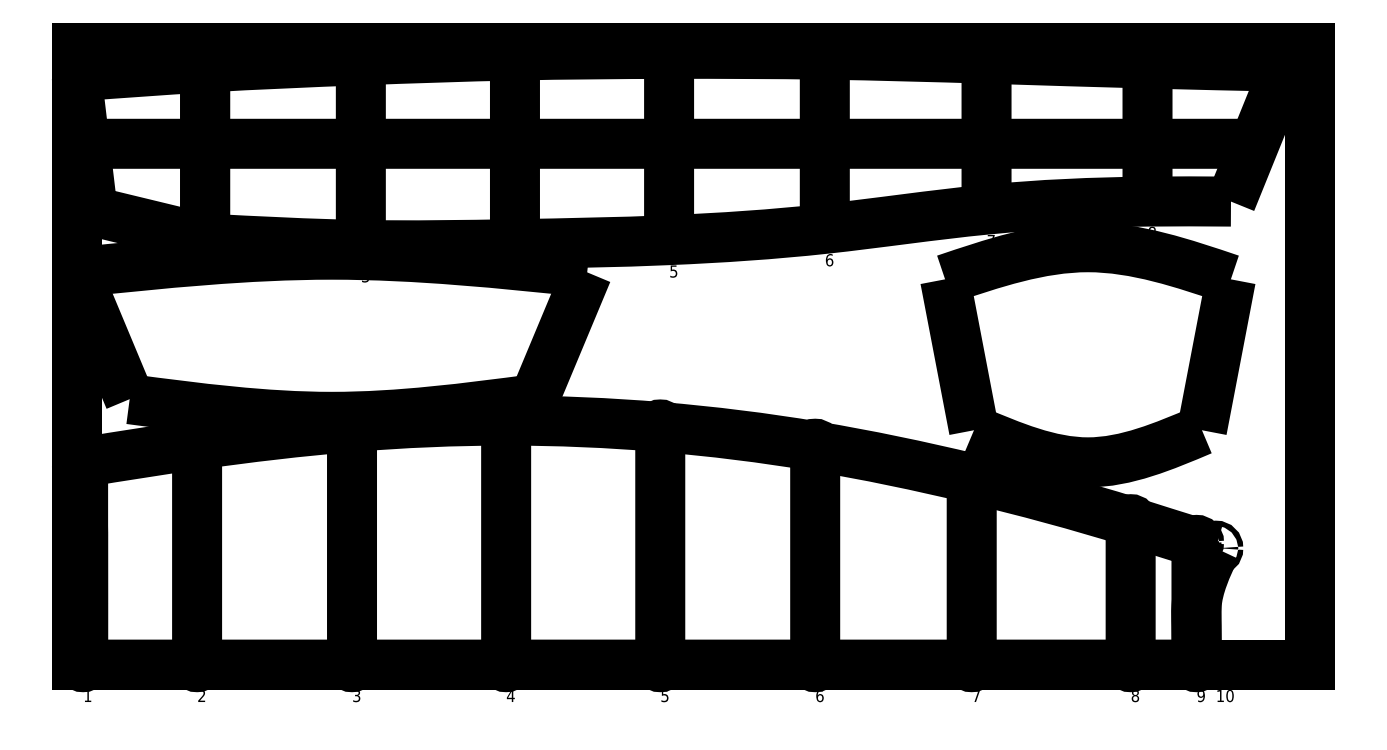
<metadata>
{"format":"dxf","ext":"dxf","renderer":"ezdxf+matplotlib","layout":"modelspace","background":"white","min_lineweight":24,"dpi":150}
</metadata>
<code>
0
SECTION
2
ENTITIES
0
INSERT
8
0
2
block 1
10
12.7
20
0
30
0
0
INSERT
8
0
2
block 2
10
0
20
1163
30
0
0
INSERT
8
0
2
block 3
10
2000
20
400
30
0
0
INSERT
8
0
2
block 4
10
504.8
20
490
30
0
0
LINE
8
0
10
0
20
0
30
0
11
2440
21
0
31
0
0
LINE
8
0
10
2440
20
0
30
0
11
2440
21
1220
31
0
0
LINE
8
0
10
2440
20
1220
30
0
11
0
21
1220
31
0
0
LINE
8
0
10
0
20
1220
30
0
11
0
21
0
31
0
0
VIEWPORT
8
0
10
128.5
20
97.5
30
0
40
314.2
41
222.2
68
     1
69
     1
12
128.5
22
97.5
13
0
23
0
14
10
24
10
15
10
25
10
16
0
26
0
36
1
17
0
27
0
37
0
42
50
43
0
44
0
45
222.2
50
0
51
0
72
   100
90
   557152
1

281
     0
71
     1
74
     0
110
0
120
0
130
0
111
1
121
0
131
0
112
0
122
1
132
0
79
     0
146
0
170
     0
61
     5
348
BE
292
     1
282
     1
141
0
142
0
63
   256
361
15E
0
ENDSEC
0
EOF

</code>
